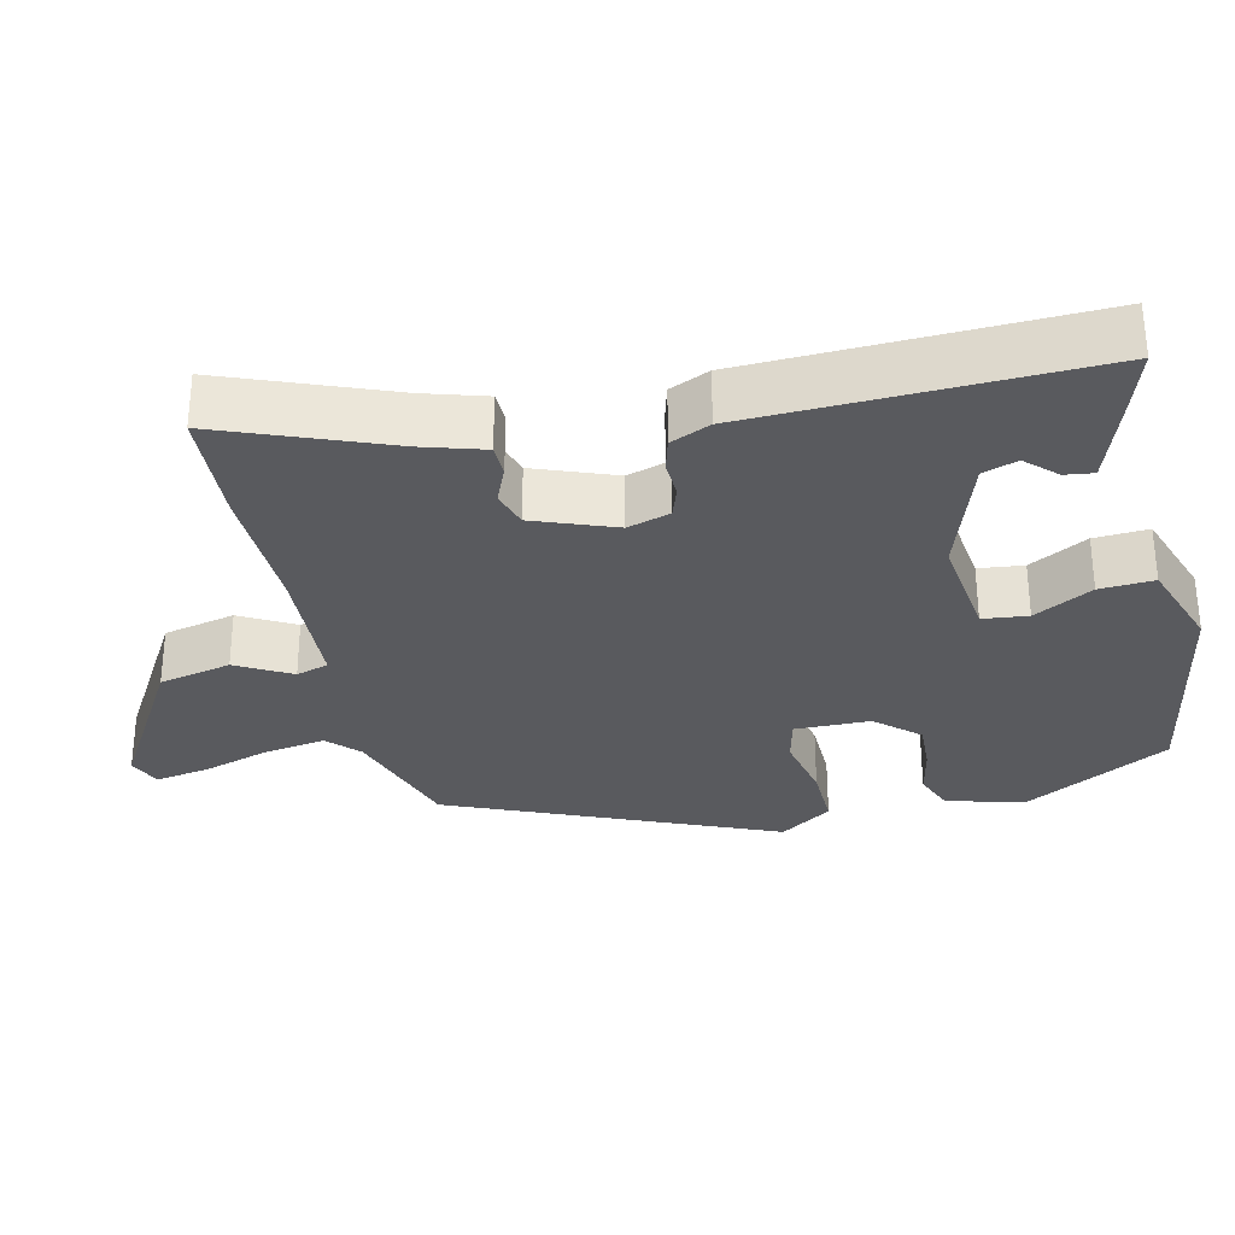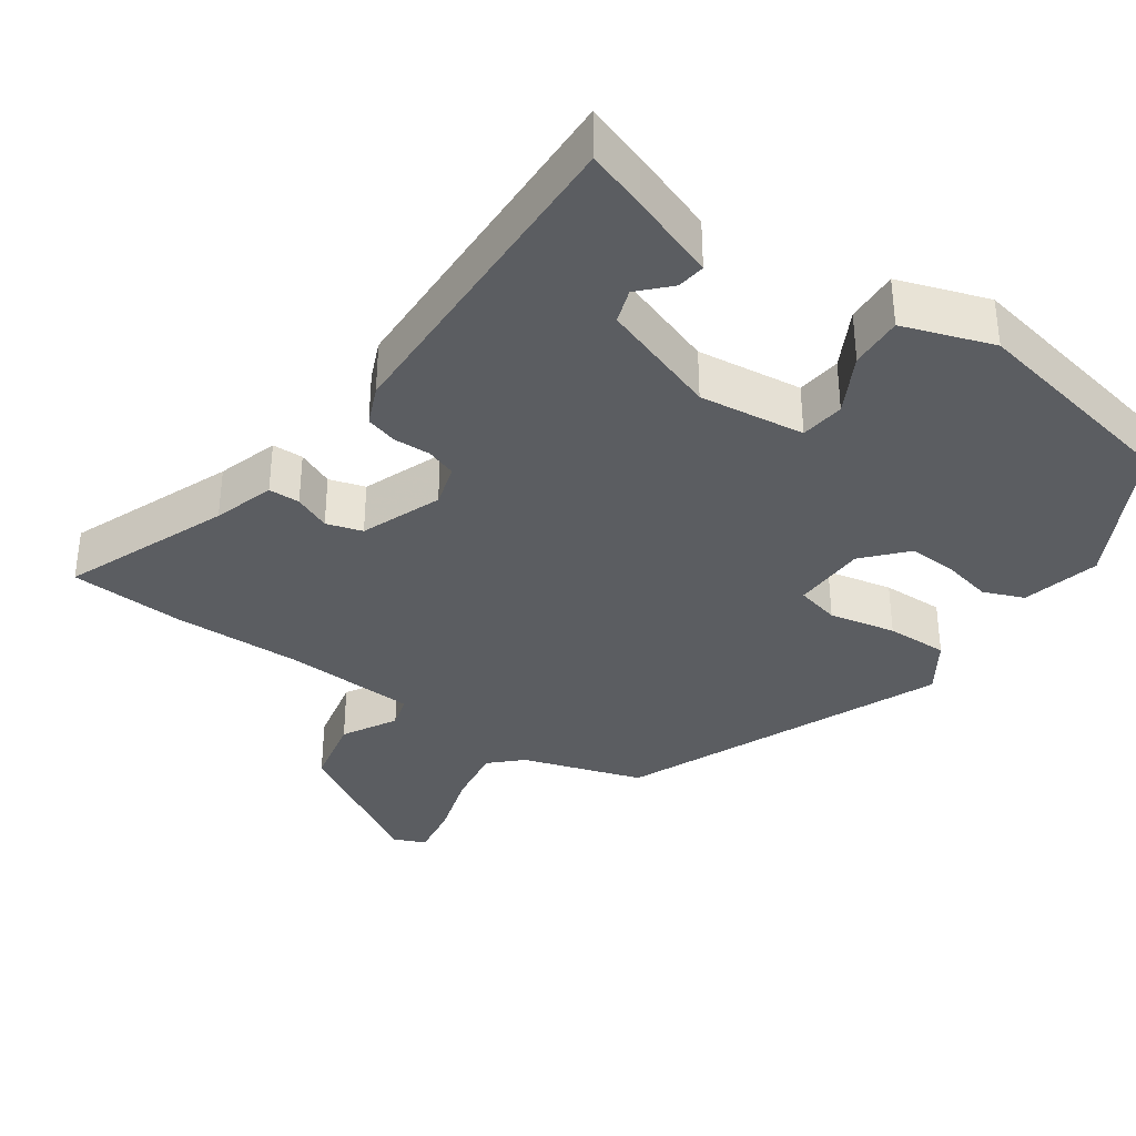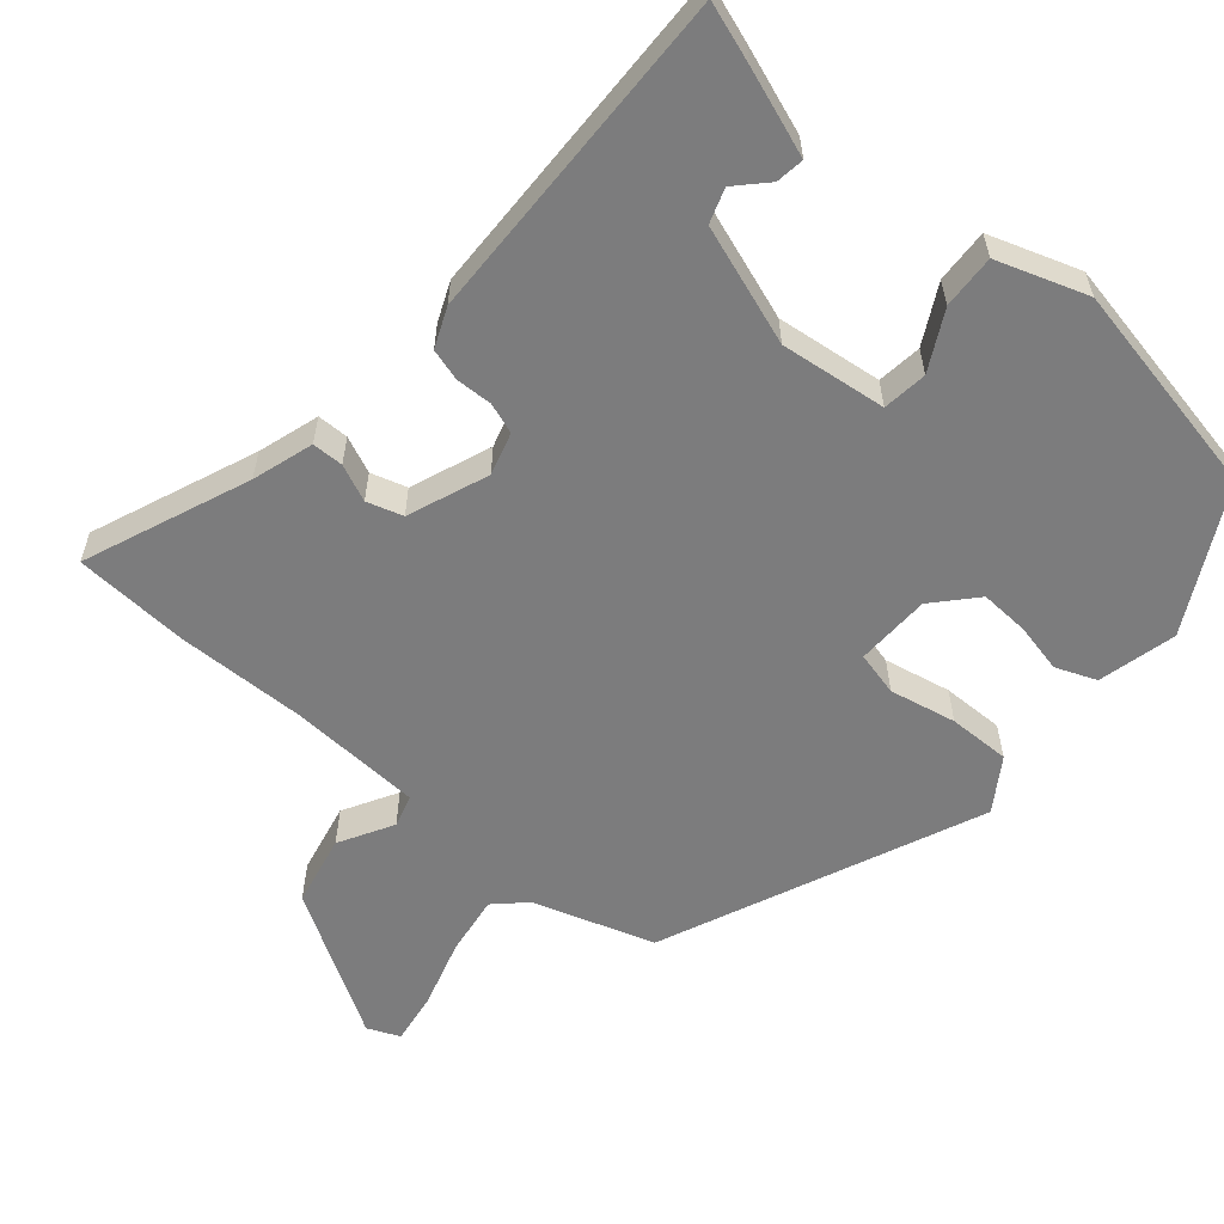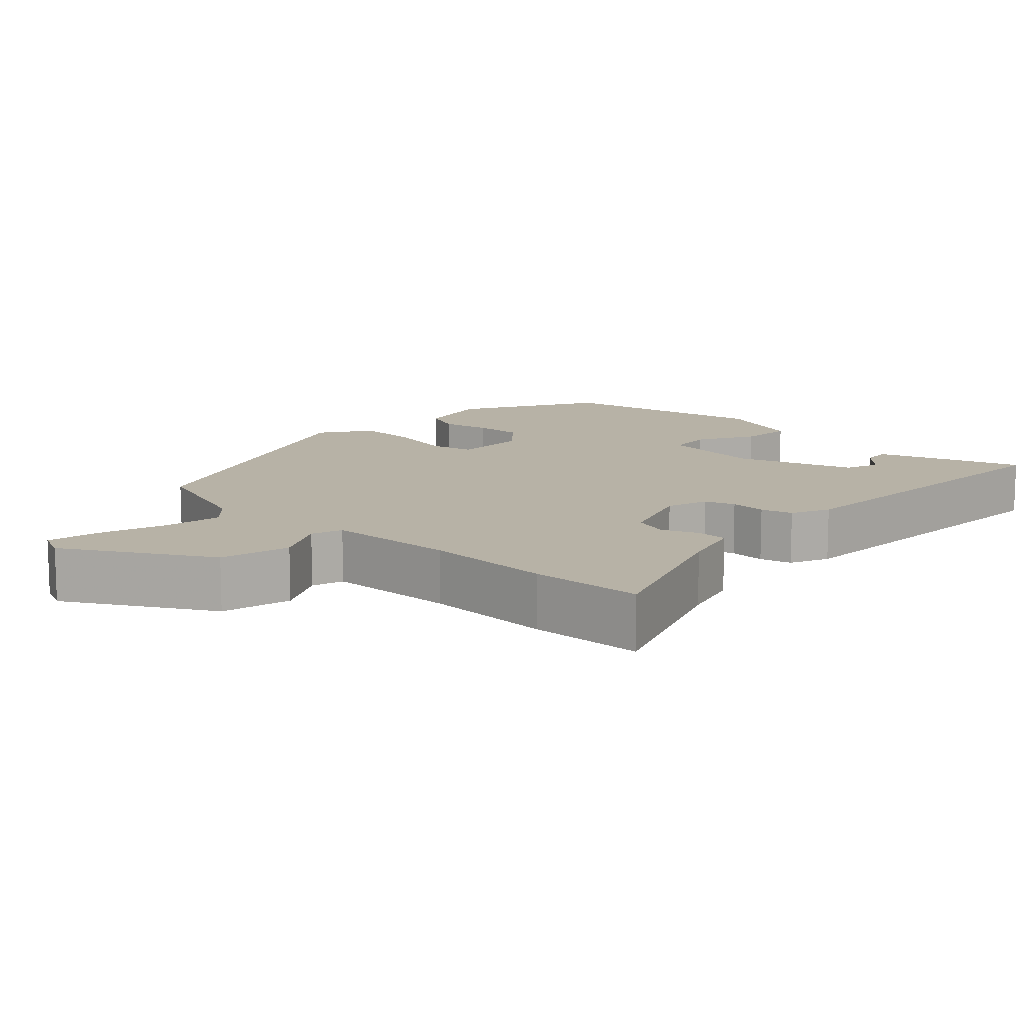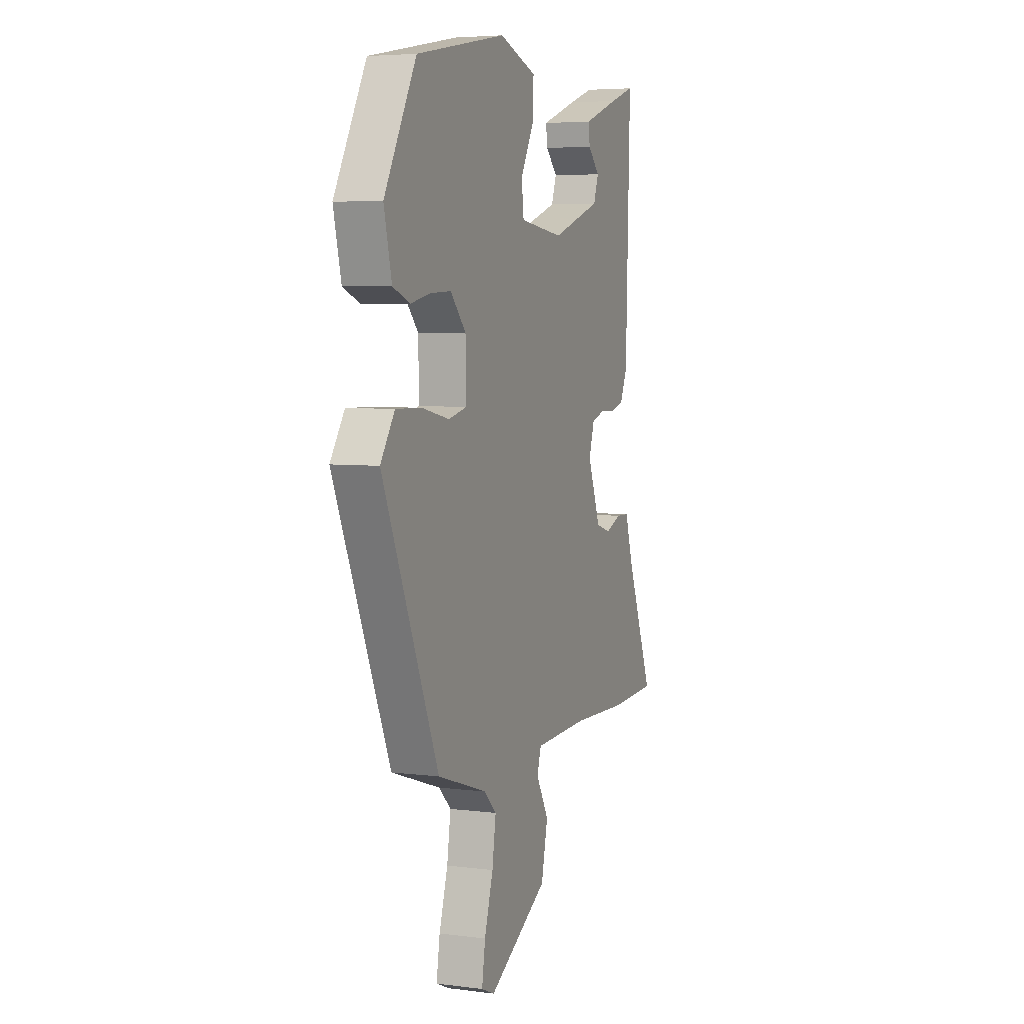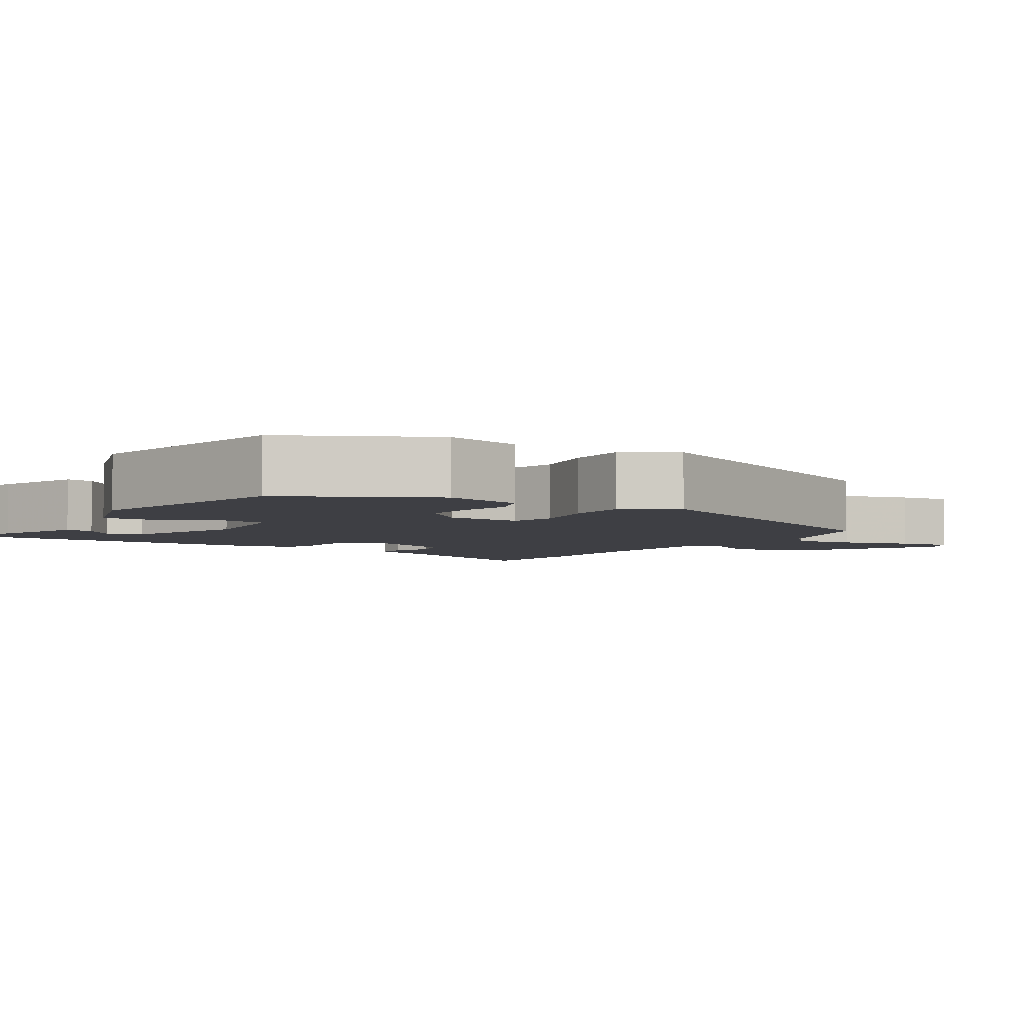
<metadata>
{"format":"obj","ext":"obj","renderer":"f3d","projection":"perspective","resolution":1024,"background":"white","views":[{"elev":-31.3,"azim":-76.9,"up":"+Y"},{"elev":-35.8,"azim":-35.2,"up":"+Y"},{"elev":-58.8,"azim":-40.8,"up":"+Y"},{"elev":12.3,"azim":-136.0,"up":"+Y"},{"elev":5.2,"azim":111.7,"up":"+Z"},{"elev":-4.4,"azim":56.2,"up":"+Y"}]}
</metadata>
<code>
v -0.421 0.07 -0.504
v -0.575 0.07 -0.496
v -0.488 0.07 -0.275
v -0.463 0.07 -0.193
v -0.421 0.07 -0.192
v -0.372 0.07 -0.213
v -0.324 0.07 -0.198
v -0.283 0.07 -0.09
v -0.3 0.07 -0.033
v -0.341 0.07 -0.019
v -0.39 0.07 -0.021
v -0.433 0.07 -0.009
v -0.456 0.07 0.044
v -0.47 0.07 0.498
v -0.389 0.07 0.471
v -0.273 0.07 0.43
v -0.278 0.07 0.392
v -0.316 0.07 0.352
v -0.3 0.07 0.306
v -0.141 0.07 0.252
v 0.001 0.07 0.27
v 0.008 0.07 0.33
v -0.034 0.07 0.408
v -0.038 0.07 0.48
v 0.083 0.07 0.522
v 0.374 0.07 0.467
v 0.477 0.07 0.277
v 0.452 0.07 0.172
v 0.398 0.07 0.15
v 0.332 0.07 0.164
v 0.266 0.07 0.167
v 0.216 0.07 0.111
v 0.214 0.07 0.011
v 0.273 0.07 -0.003
v 0.362 0.07 0.016
v 0.445 0.07 0.018
v 0.491 0.07 -0.051
v 0.31 0.07 -0.479
v 0.149 0.07 -0.532
v 0.109 0.07 -0.571
v 0.121 0.07 -0.651
v 0.149 0.07 -0.743
v 0.16 0.07 -0.813
v 0.117 0.07 -0.832
v -0.076 0.07 -0.718
v -0.097 0.07 -0.622
v -0.057 0.07 -0.55
v -0.07 0.07 -0.507
v -0.246 0.07 -0.499
v -0.421 0 -0.504
v -0.575 0 -0.496
v -0.488 0 -0.275
v -0.463 0 -0.193
v -0.421 0 -0.192
v -0.372 0 -0.213
v -0.324 0 -0.198
v -0.283 0 -0.09
v -0.3 0 -0.033
v -0.341 0 -0.019
v -0.39 0 -0.021
v -0.433 0 -0.009
v -0.456 0 0.044
v -0.47 0 0.498
v -0.389 0 0.471
v -0.273 0 0.43
v -0.278 0 0.392
v -0.316 0 0.352
v -0.3 0 0.306
v -0.141 0 0.252
v 0.001 0 0.27
v 0.008 0 0.33
v -0.034 0 0.408
v -0.038 0 0.48
v 0.083 0 0.522
v 0.374 0 0.467
v 0.477 0 0.277
v 0.452 0 0.172
v 0.398 0 0.15
v 0.332 0 0.164
v 0.266 0 0.167
v 0.216 0 0.111
v 0.214 0 0.011
v 0.273 0 -0.003
v 0.362 0 0.016
v 0.445 0 0.018
v 0.491 0 -0.051
v 0.31 0 -0.479
v 0.149 0 -0.532
v 0.109 0 -0.571
v 0.121 0 -0.651
v 0.149 0 -0.743
v 0.16 0 -0.813
v 0.117 0 -0.832
v -0.076 0 -0.718
v -0.097 0 -0.622
v -0.057 0 -0.55
v -0.07 0 -0.507
v -0.246 0 -0.499
f 45 46 47
f 44 45 47
f 43 44 47
f 42 43 47
f 41 42 47
f 40 41 47 48
f 39 40 48
f 38 39 48
f 37 38 48
f 36 37 48
f 35 36 48
f 34 35 48
f 33 34 48 49
f 28 29 30
f 27 28 30
f 26 27 30
f 25 26 30
f 24 25 30
f 23 24 30
f 22 23 30
f 21 22 30 31
f 20 21 31 32
f 16 17 18
f 15 16 18
f 14 15 18
f 14 18 19
f 13 14 19
f 12 13 19
f 11 12 19
f 10 11 19
f 20 32 33
f 19 20 33
f 10 19 33
f 9 10 33
f 3 4 5 6
f 3 6 7
f 2 3 7
f 1 2 7
f 49 1 7 8
f 8 9 33
f 8 33 49
f 96 95 94
f 96 94 93
f 96 93 92
f 96 92 91
f 96 91 90
f 97 96 90 89
f 97 89 88
f 97 88 87
f 97 87 86
f 97 86 85
f 97 85 84
f 97 84 83
f 98 97 83 82
f 79 78 77
f 79 77 76
f 79 76 75
f 79 75 74
f 79 74 73
f 79 73 72
f 79 72 71
f 80 79 71 70
f 81 80 70 69
f 67 66 65
f 67 65 64
f 67 64 63
f 68 67 63
f 68 63 62
f 68 62 61
f 68 61 60
f 68 60 59
f 82 81 69
f 82 69 68
f 82 68 59
f 82 59 58
f 55 54 53 52
f 56 55 52
f 56 52 51
f 56 51 50
f 57 56 50 98
f 82 58 57
f 98 82 57
f 1 50 51 2
f 2 51 52 3
f 3 52 53 4
f 4 53 54 5
f 5 54 55 6
f 6 55 56 7
f 7 56 57 8
f 8 57 58 9
f 9 58 59 10
f 10 59 60 11
f 11 60 61 12
f 12 61 62 13
f 13 62 63 14
f 14 63 64 15
f 15 64 65 16
f 16 65 66 17
f 17 66 67 18
f 18 67 68 19
f 19 68 69 20
f 20 69 70 21
f 21 70 71 22
f 22 71 72 23
f 23 72 73 24
f 24 73 74 25
f 25 74 75 26
f 26 75 76 27
f 27 76 77 28
f 28 77 78 29
f 29 78 79 30
f 30 79 80 31
f 31 80 81 32
f 32 81 82 33
f 33 82 83 34
f 34 83 84 35
f 35 84 85 36
f 36 85 86 37
f 37 86 87 38
f 38 87 88 39
f 39 88 89 40
f 40 89 90 41
f 41 90 91 42
f 42 91 92 43
f 43 92 93 44
f 44 93 94 45
f 45 94 95 46
f 46 95 96 47
f 47 96 97 48
f 48 97 98 49
f 49 98 50 1

</code>
